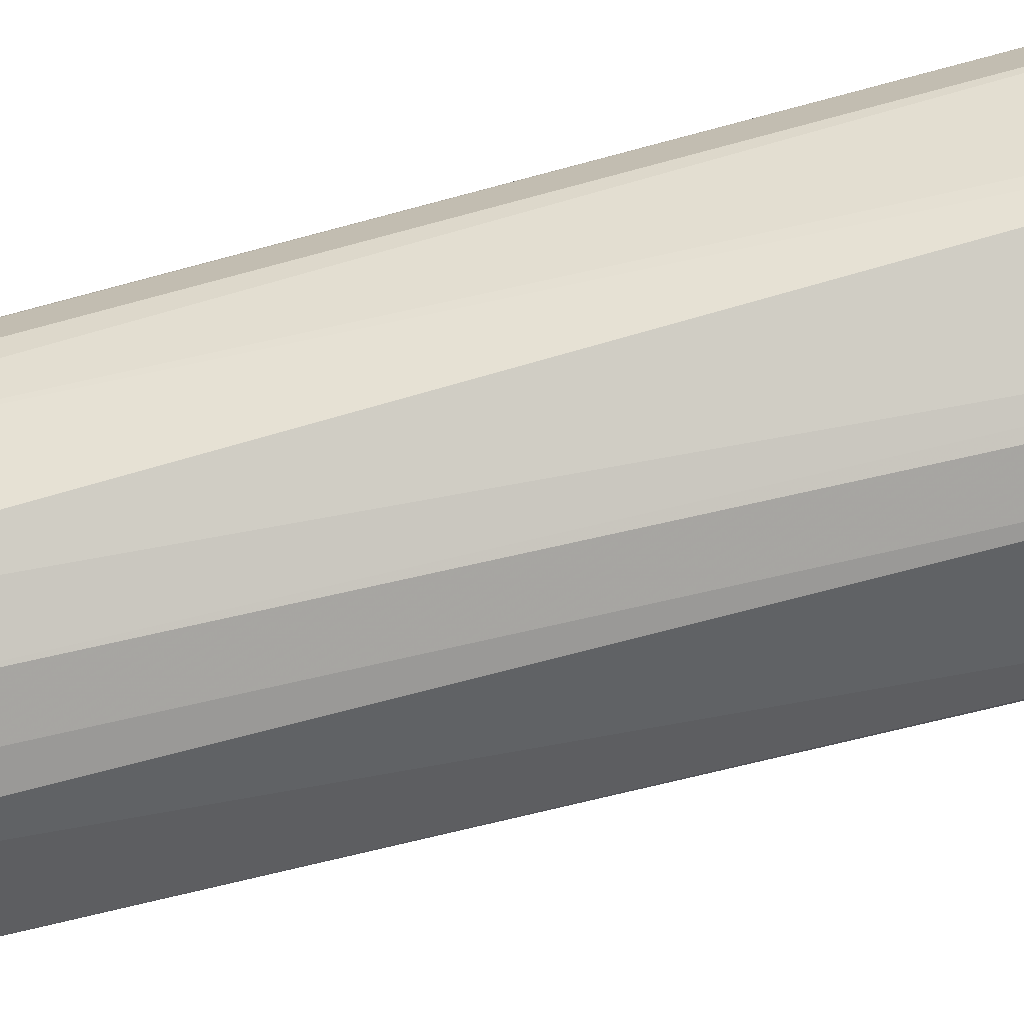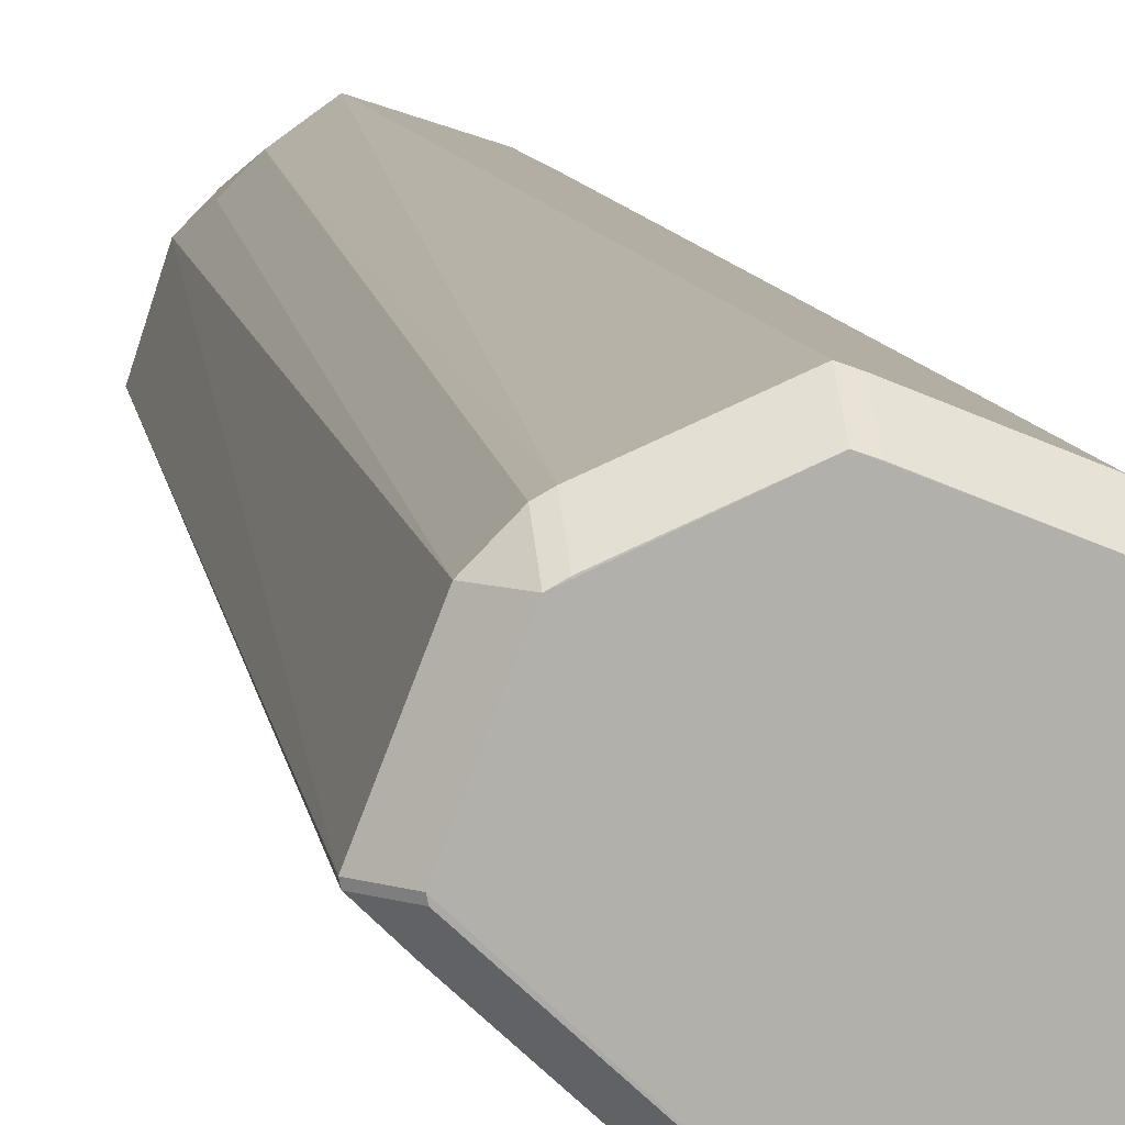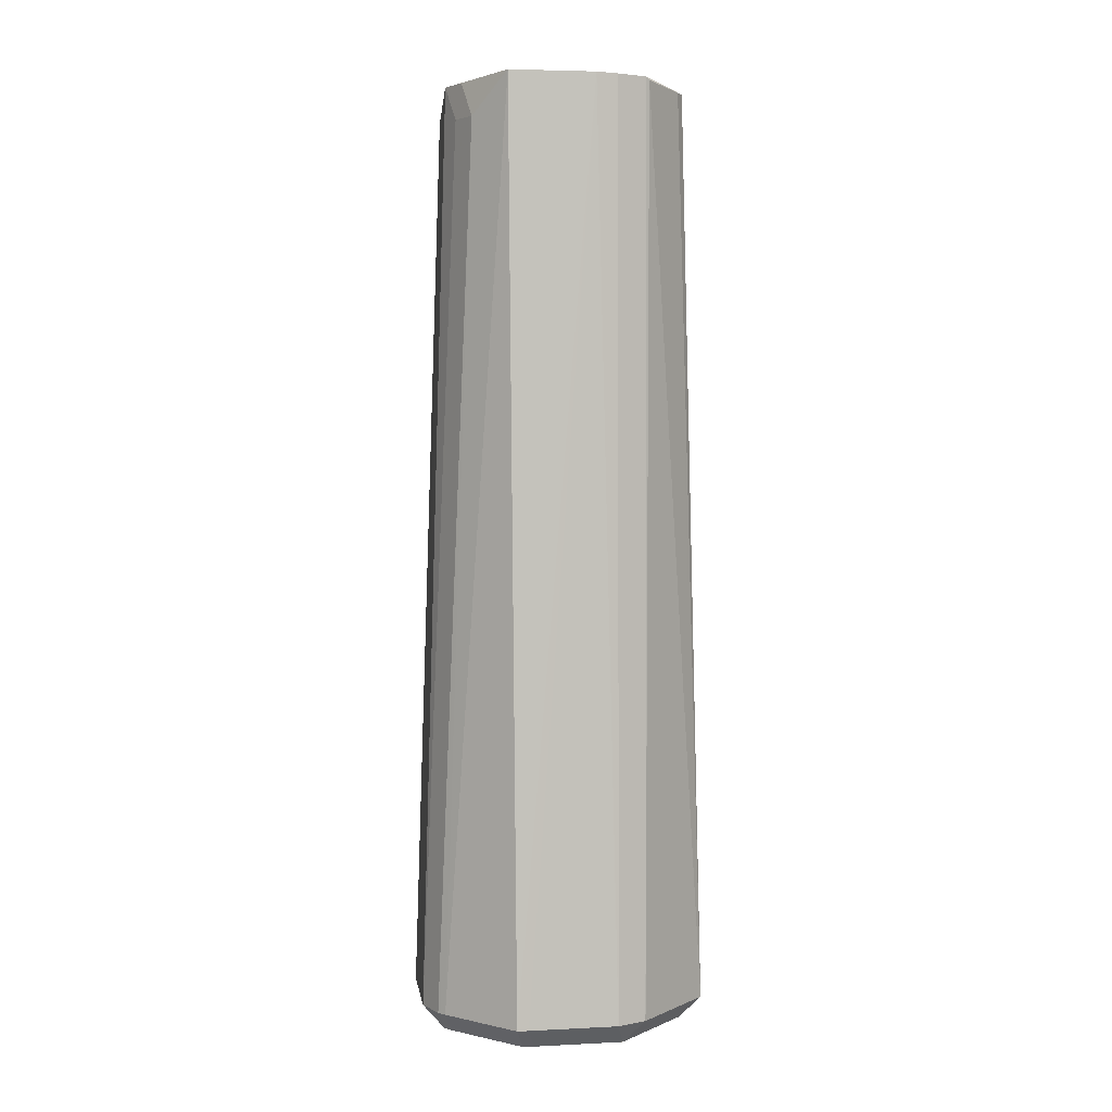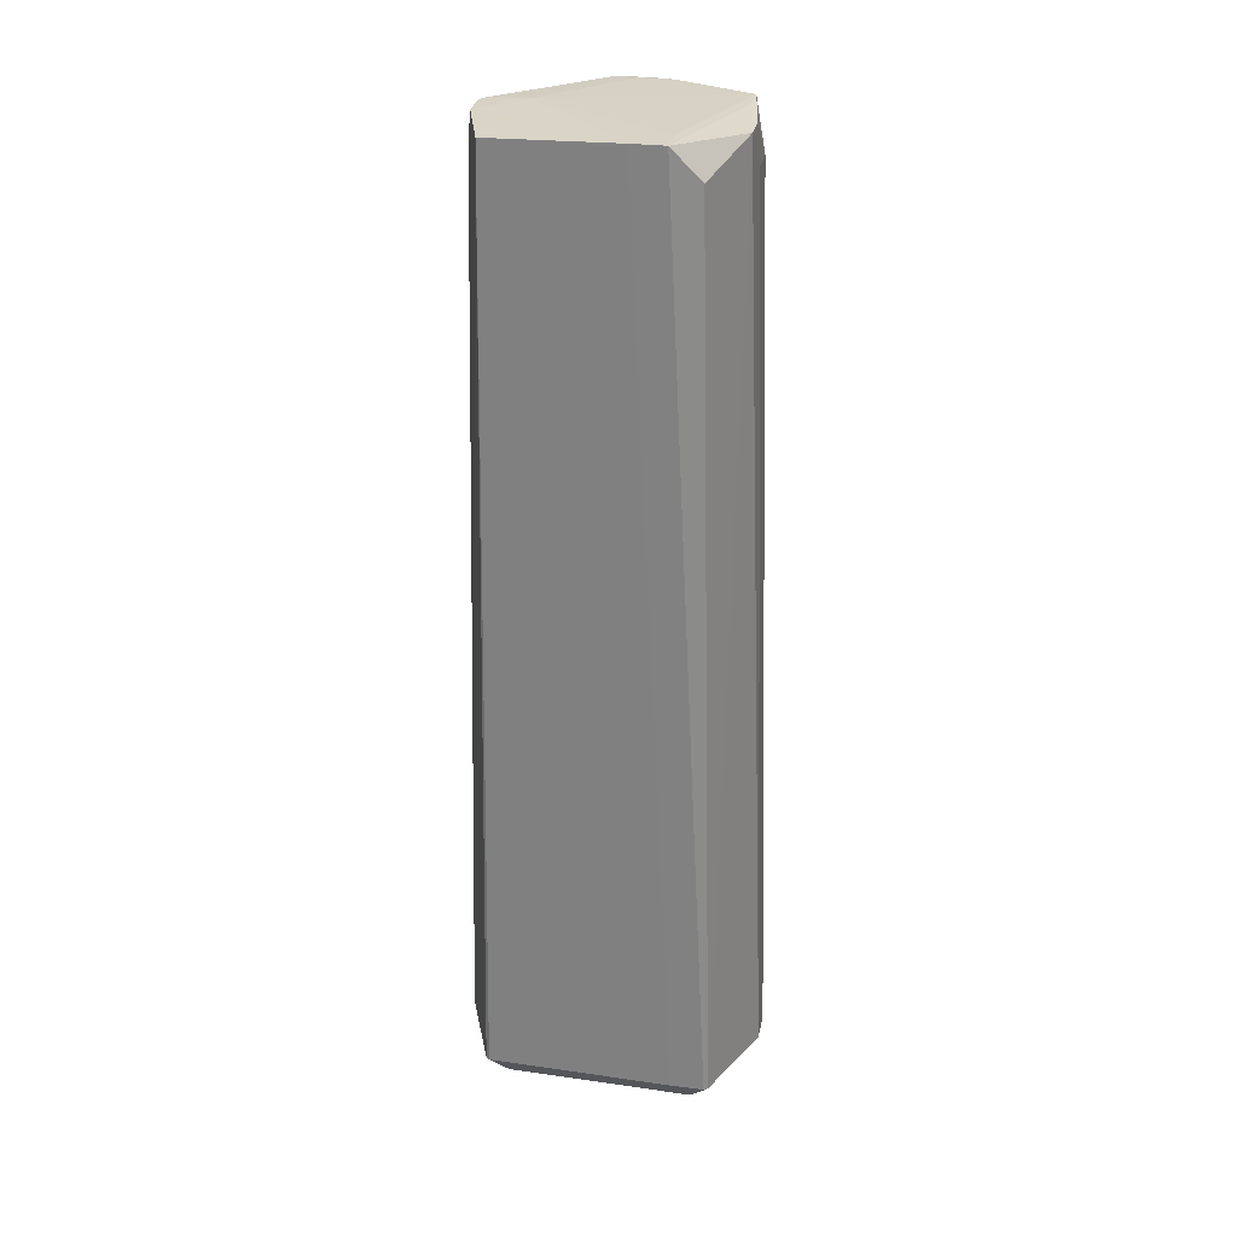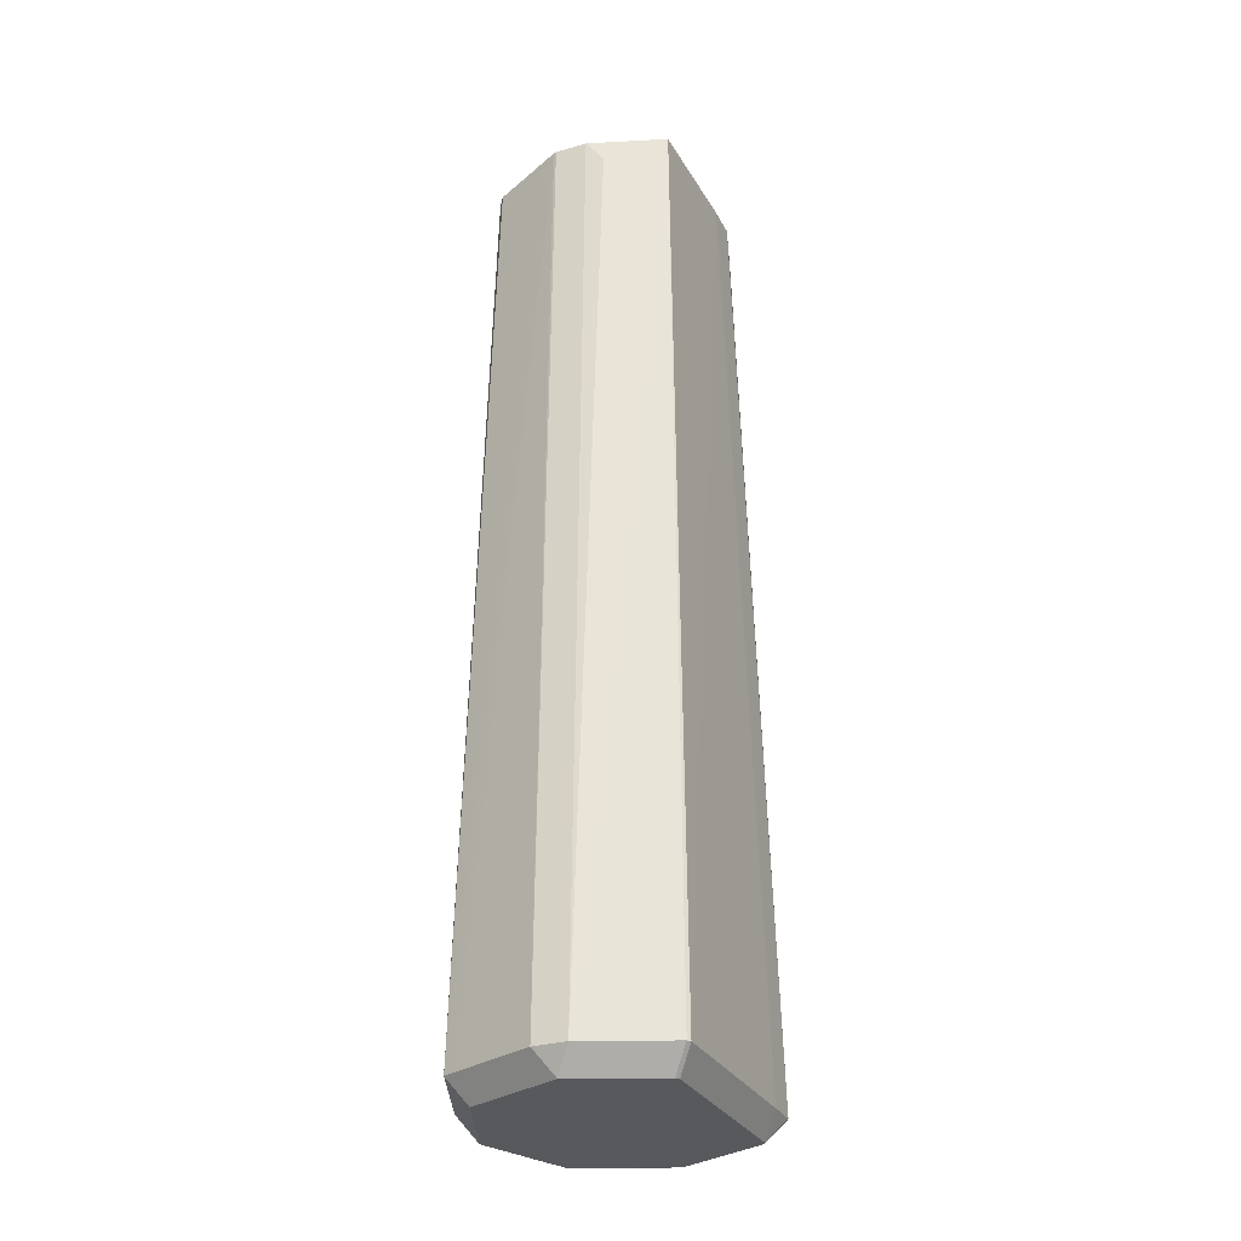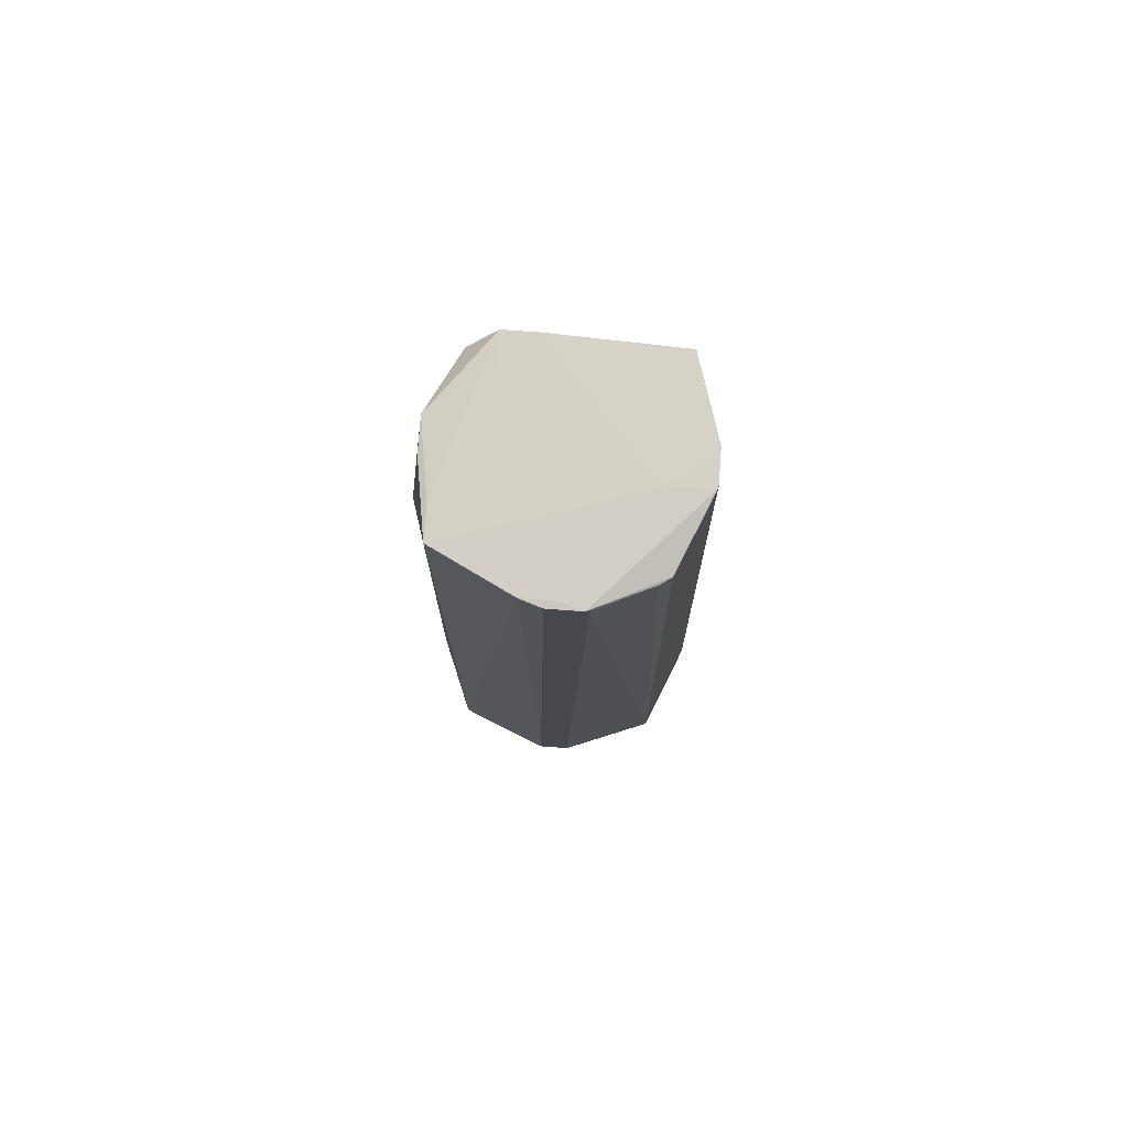
<metadata>
{"format":"obj","ext":"obj","renderer":"f3d","projection":"perspective","resolution":1024,"background":"white","views":[{"elev":62.1,"azim":74.0,"up":"+Y"},{"elev":11.6,"azim":169.4,"up":"+Y"},{"elev":4.1,"azim":-166.9,"up":"+Z"},{"elev":28.3,"azim":55.9,"up":"+Z"},{"elev":-29.9,"azim":-22.3,"up":"+Z"},{"elev":79.4,"azim":-130.8,"up":"+Z"}]}
</metadata>
<code>
v 0.04739 0.0009817 -0.1227
v 0.04026 0.0009817 -0.1298
v -0.03193 -0.02189 0.1676
v -0.0248 -0.02901 0.1676
v -0.002763 0.04712 -0.1226
v -0.002763 0.03999 -0.1297
v 0.03816 -6.49e-06 0.1584
v -0.04827 0.0001171 -0.1226
v -0.04115 0.0001171 -0.1298
v -0.02304 -0.01225 0.1681
v -0.03563 0.02925 -0.1226
v -0.0285 0.03638 -0.1226
v -0.0285 0.02925 -0.1297
v -0.03607 -0.02911 -0.1226
v -0.02894 -0.03624 -0.1226
v -0.02894 -0.02911 -0.1298
v -0.04018 0.003998 0.1646
v -0.03151 -0.02269 0.1676
v -0.02438 -0.02982 0.1676
v -0.001909 -0.04161 0.1673
v -0.04672 -0.003656 -0.1226
v -0.02751 0.02544 0.1672
v -0.02039 0.03257 0.1672
v -0.002982 -0.04746 -0.1226
v -0.002982 -0.04033 -0.1297
v -0.01986 -0.0333 0.1601
v 0.03643 0.02878 -0.1226
v 0.02931 0.03591 -0.1226
v 0.02931 0.02878 -0.1297
v 0.01933 -0.007894 0.1682
v 0.03359 -0.007894 0.1682
v 0.02646 -0.01502 0.1682
v 0.02646 -0.0007662 0.1682
v 0.02497 0.02745 0.1551
v 0.01784 0.03458 0.1551
v 0.0005196 0.04833 -0.1226
v 0.0005196 0.04121 -0.1297
v -0.04082 0.0001304 0.1646
v -0.03435 0.02118 0.1659
v 0.02657 0.03739 -0.1226
v 0.02657 0.03026 -0.1297
v 0.004817 0.04107 0.1674
v 0.01196 0.03394 0.1674
v 0.00483 0.04107 0.1674
v 0.0471 -0.0004048 -0.1226
v 0.03998 -0.007533 -0.1226
v 0.03998 -0.0004048 -0.1297
v -0.03354 0.0223 0.1669
v -0.02641 0.02943 0.1669
v 0.03022 0.02058 0.1661
v 0.02309 0.02771 0.1661
v -0.001656 -0.04726 -0.1226
v -0.001656 -0.04013 -0.1297
v -0.04082 0.0001308 0.1646
f 52 46 32
f 45 46 47
f 1 50 7
f 7 45 1
f 44 36 42
f 31 7 50
f 45 7 31
f 8 38 17
f 8 14 21
f 15 14 16
f 43 31 50
f 47 53 2
f 2 25 16
f 53 25 2
f 3 21 14
f 3 38 8
f 8 21 3
f 32 19 20
f 20 52 32
f 24 52 20
f 20 15 24
f 23 44 42
f 42 36 23
f 36 5 23
f 12 49 23
f 23 5 12
f 8 17 39
f 39 17 48
f 48 11 39
f 39 11 8
f 27 50 1
f 50 27 34
f 13 11 12
f 38 3 54
f 54 3 48
f 54 17 38
f 48 17 54
f 18 3 14
f 10 32 30
f 10 19 32
f 44 23 10
f 48 3 10
f 30 33 10
f 33 44 10
f 19 15 26
f 26 20 19
f 15 20 26
f 37 13 6
f 2 13 37
f 19 10 4
f 4 10 3
f 48 10 22
f 22 10 23
f 36 44 40
f 35 40 44
f 28 40 35
f 44 51 35
f 2 37 29
f 29 28 27
f 9 2 16
f 9 13 2
f 41 29 37
f 52 53 47
f 47 46 52
f 31 33 30
f 30 32 31
f 32 46 31
f 46 45 31
f 49 11 48
f 12 11 49
f 25 15 16
f 24 15 25
f 53 52 25
f 25 52 24
f 33 31 43
f 43 44 33
f 2 45 47
f 1 45 2
f 13 5 6
f 12 5 13
f 18 15 19
f 14 15 18
f 44 43 51
f 51 43 50
f 6 5 37
f 37 5 36
f 4 18 19
f 3 18 4
f 22 49 48
f 22 23 49
f 27 28 35
f 35 34 27
f 35 51 50
f 50 34 35
f 1 2 29
f 29 27 1
f 11 13 9
f 8 11 9
f 9 14 8
f 16 14 9
f 41 37 36
f 36 40 41
f 41 40 28
f 28 29 41

</code>
